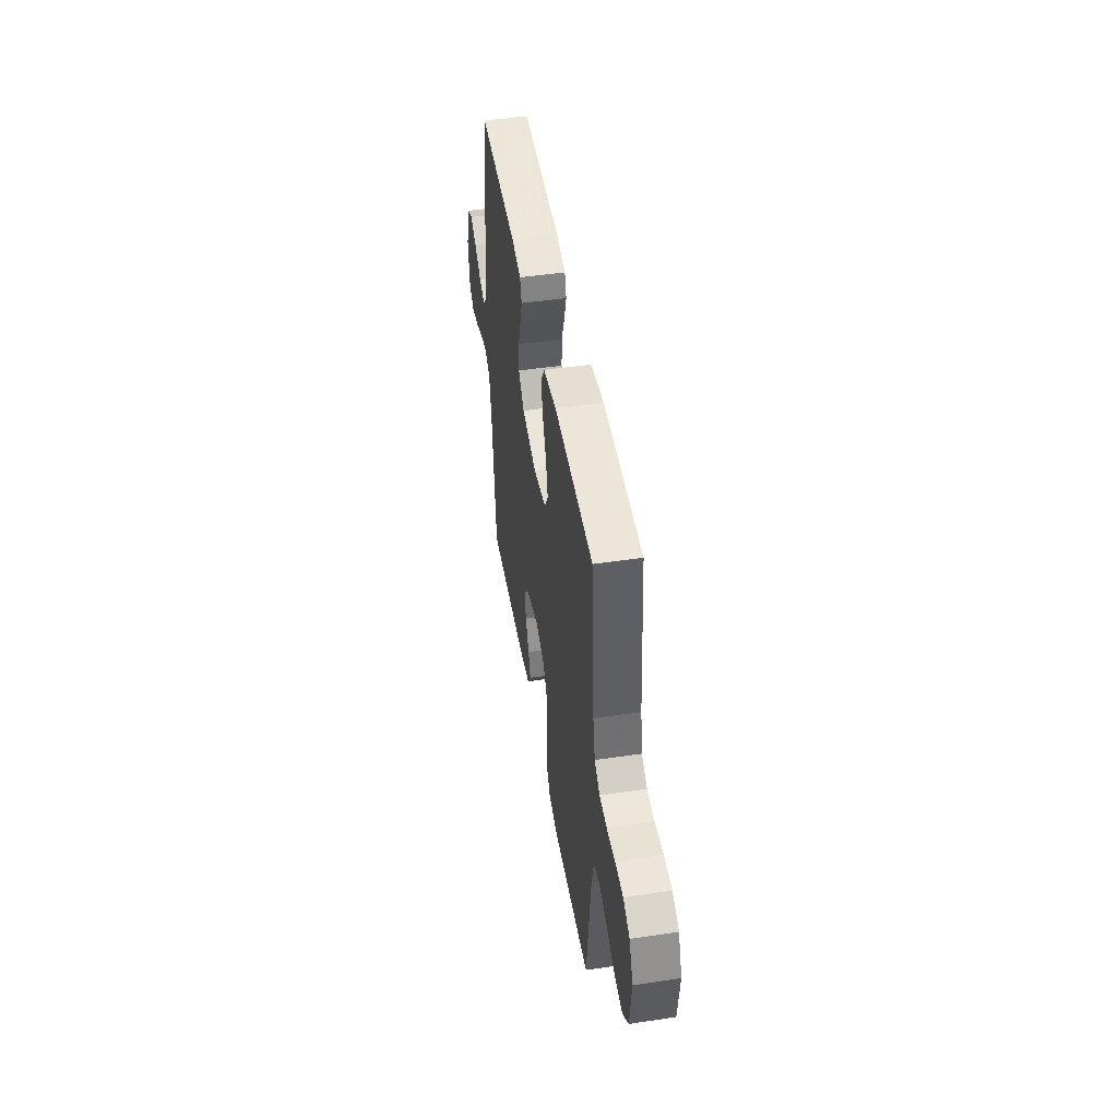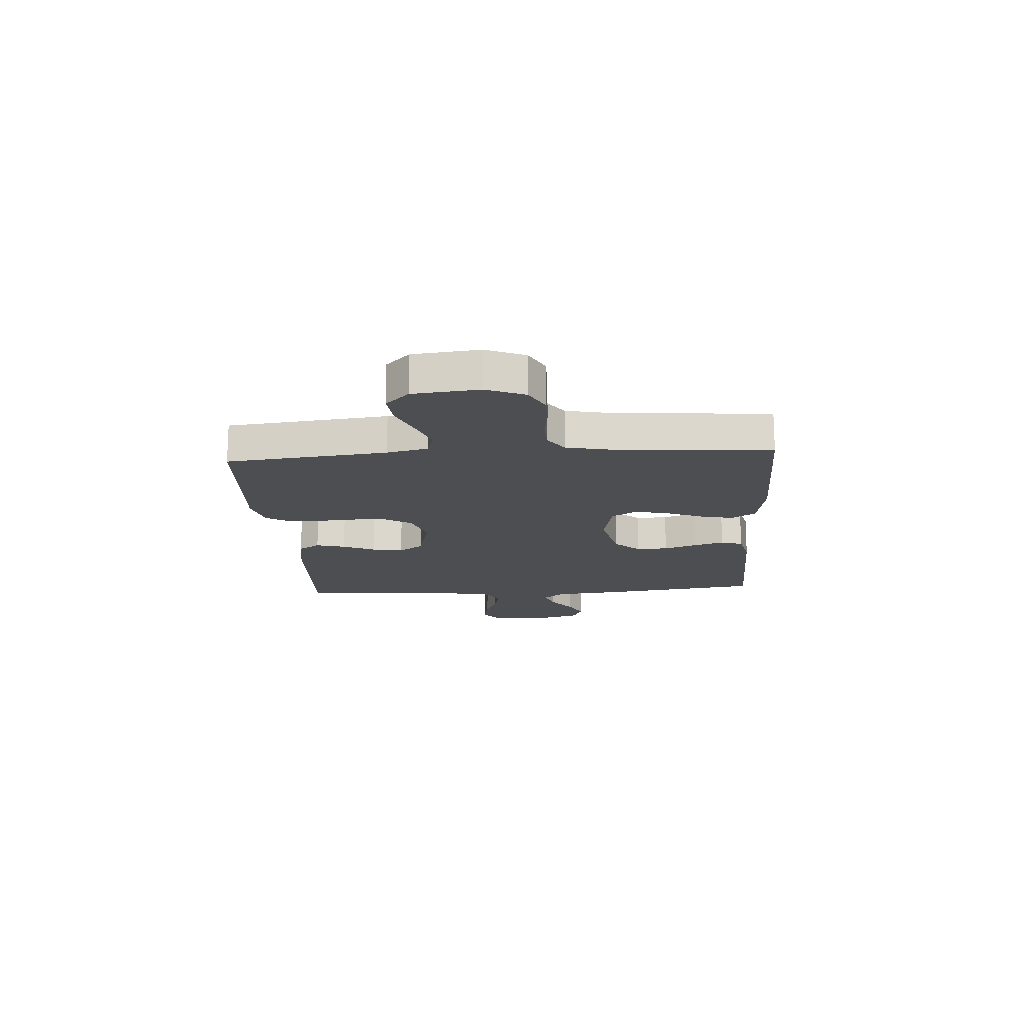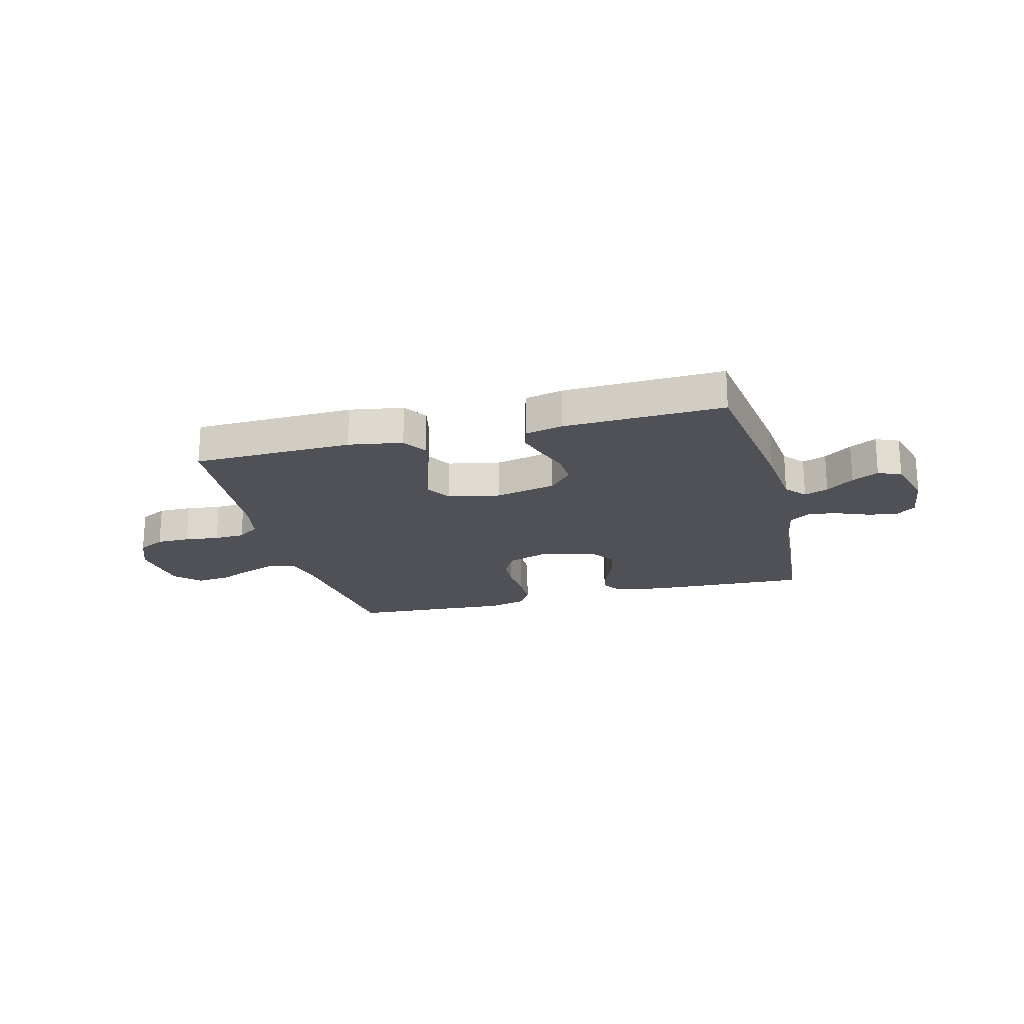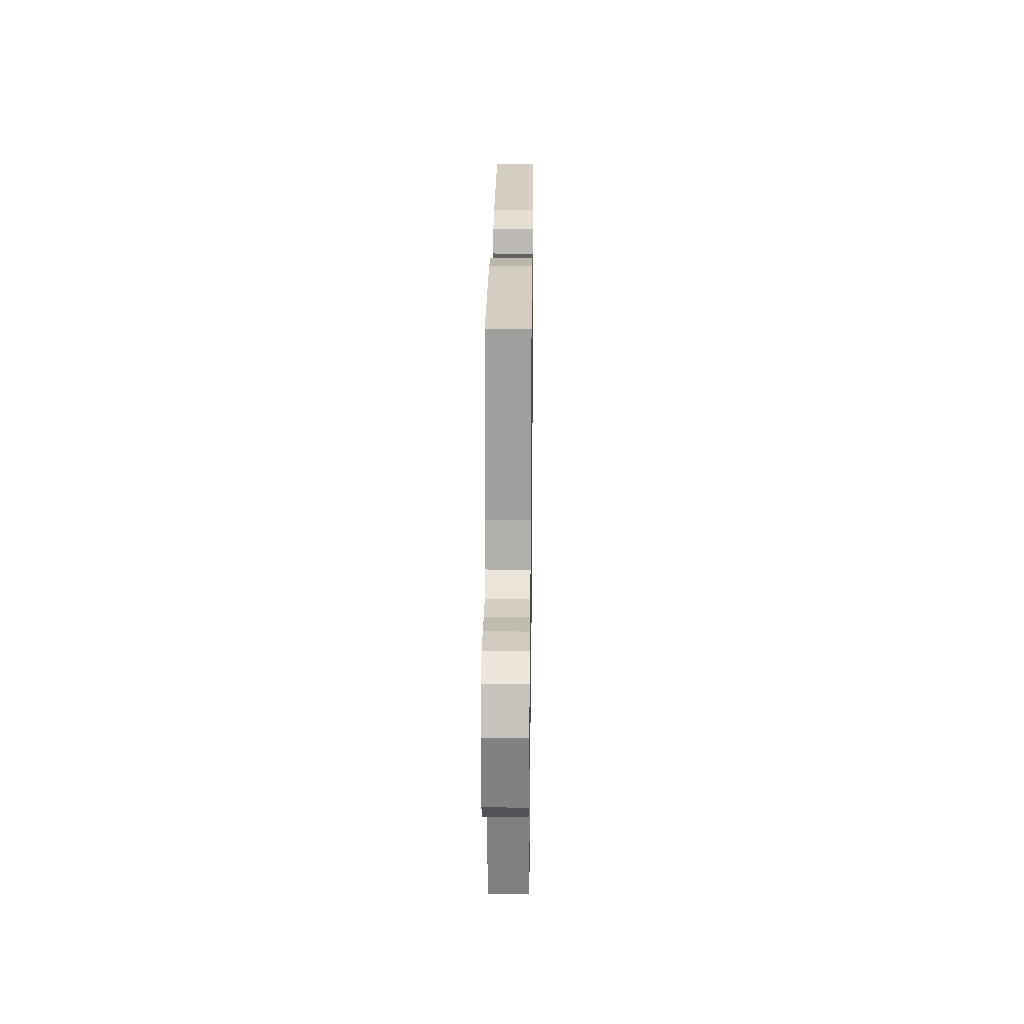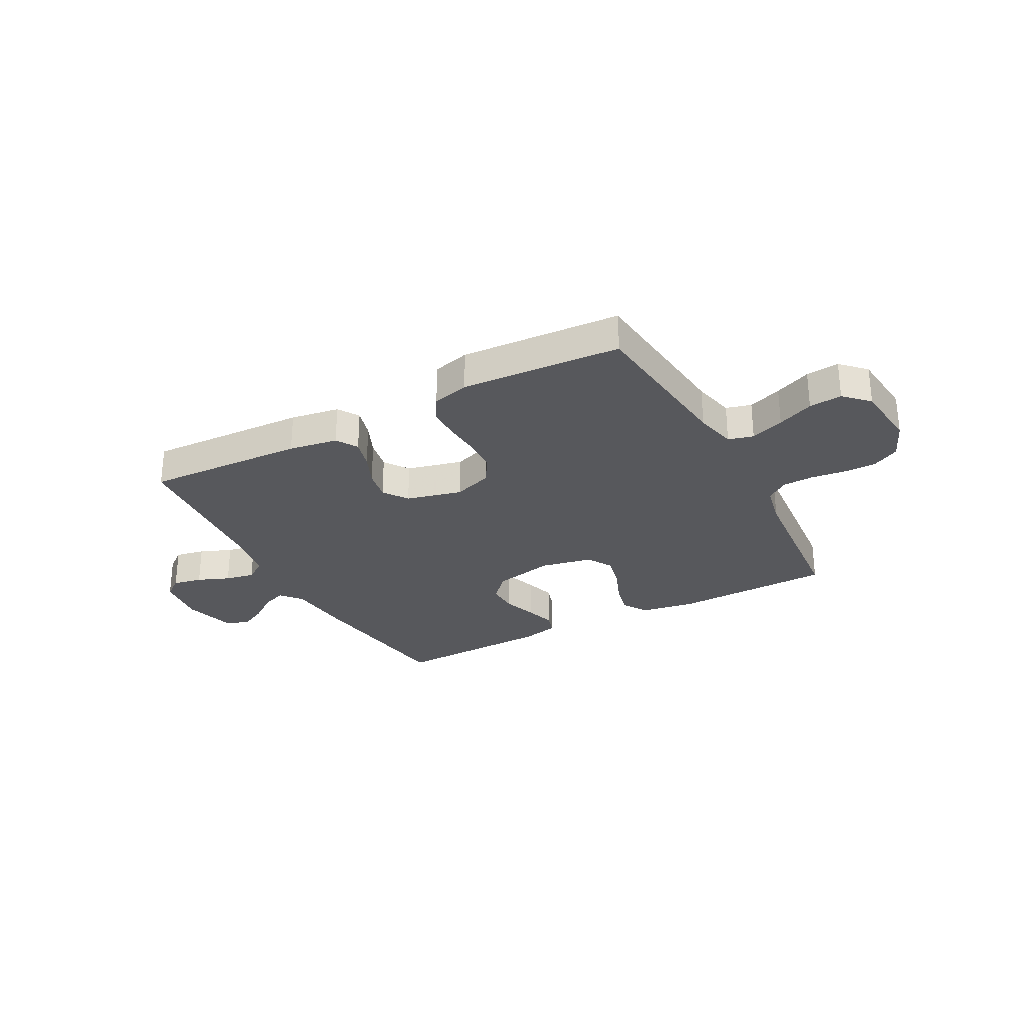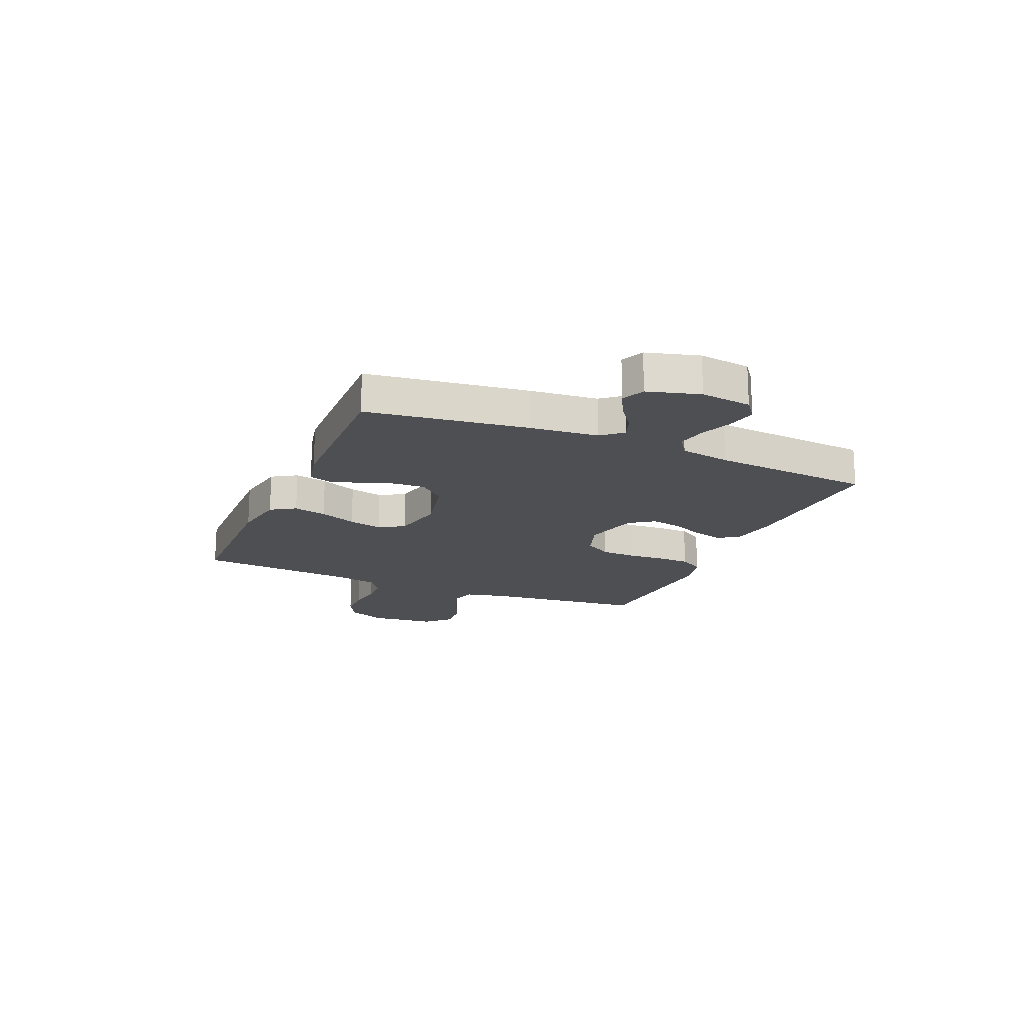
<metadata>
{"format":"obj","ext":"obj","renderer":"f3d","projection":"perspective","resolution":1024,"background":"white","views":[{"elev":47.3,"azim":-99.6,"up":"+Z"},{"elev":-16.5,"azim":-86.3,"up":"+Y"},{"elev":-20.3,"azim":14.7,"up":"+Y"},{"elev":23.6,"azim":-89.3,"up":"+Z"},{"elev":-28.6,"azim":-151.8,"up":"+Y"},{"elev":-17.6,"azim":66.8,"up":"+Y"}]}
</metadata>
<code>
v 0.5 0.07 0.5
v 0.54 0.07 0.2
v 0.552 0.07 0.074
v 0.585 0.07 0.035
v 0.63 0.07 0.052
v 0.682 0.07 0.09
v 0.732 0.07 0.116
v 0.775 0.07 0.097
v 0.802 0.07 0
v 0.79 0.07 -0.095
v 0.752 0.07 -0.124
v 0.697 0.07 -0.113
v 0.637 0.07 -0.089
v 0.582 0.07 -0.078
v 0.541 0.07 -0.106
v 0.525 0.07 -0.2
v 0.5 0.07 -0.5
v 0.2 0.07 -0.486
v 0.108 0.07 -0.471
v 0.083 0.07 -0.431
v 0.098 0.07 -0.376
v 0.125 0.07 -0.315
v 0.136 0.07 -0.257
v 0.104 0.07 -0.211
v 0 0.07 -0.185
v -0.074 0.07 -0.21
v -0.105 0.07 -0.261
v -0.108 0.07 -0.325
v -0.103 0.07 -0.394
v -0.104 0.07 -0.456
v -0.131 0.07 -0.501
v -0.2 0.07 -0.519
v -0.5 0.07 -0.5
v -0.533 0.07 -0.2
v -0.551 0.07 -0.123
v -0.598 0.07 -0.11
v -0.661 0.07 -0.133
v -0.729 0.07 -0.162
v -0.791 0.07 -0.168
v -0.835 0.07 -0.124
v -0.848 0.07 0
v -0.818 0.07 0.072
v -0.767 0.07 0.099
v -0.705 0.07 0.099
v -0.64 0.07 0.091
v -0.583 0.07 0.093
v -0.541 0.07 0.123
v -0.525 0.07 0.2
v -0.5 0.07 0.5
v -0.2 0.07 0.507
v -0.099 0.07 0.49
v -0.07 0.07 0.444
v -0.084 0.07 0.382
v -0.112 0.07 0.313
v -0.126 0.07 0.25
v -0.098 0.07 0.203
v 0 0.07 0.183
v 0.114 0.07 0.208
v 0.158 0.07 0.256
v 0.156 0.07 0.315
v 0.134 0.07 0.378
v 0.117 0.07 0.434
v 0.13 0.07 0.475
v 0.2 0.07 0.491
v 0.5 0 0.5
v 0.54 0 0.2
v 0.552 0 0.074
v 0.585 0 0.035
v 0.63 0 0.052
v 0.682 0 0.09
v 0.732 0 0.116
v 0.775 0 0.097
v 0.802 0 0
v 0.79 0 -0.095
v 0.752 0 -0.124
v 0.697 0 -0.113
v 0.637 0 -0.089
v 0.582 0 -0.078
v 0.541 0 -0.106
v 0.525 0 -0.2
v 0.5 0 -0.5
v 0.2 0 -0.486
v 0.108 0 -0.471
v 0.083 0 -0.431
v 0.098 0 -0.376
v 0.125 0 -0.315
v 0.136 0 -0.257
v 0.104 0 -0.211
v 0 0 -0.185
v -0.074 0 -0.21
v -0.105 0 -0.261
v -0.108 0 -0.325
v -0.103 0 -0.394
v -0.104 0 -0.456
v -0.131 0 -0.501
v -0.2 0 -0.519
v -0.5 0 -0.5
v -0.533 0 -0.2
v -0.551 0 -0.123
v -0.598 0 -0.11
v -0.661 0 -0.133
v -0.729 0 -0.162
v -0.791 0 -0.168
v -0.835 0 -0.124
v -0.848 0 0
v -0.818 0 0.072
v -0.767 0 0.099
v -0.705 0 0.099
v -0.64 0 0.091
v -0.583 0 0.093
v -0.541 0 0.123
v -0.525 0 0.2
v -0.5 0 0.5
v -0.2 0 0.507
v -0.099 0 0.49
v -0.07 0 0.444
v -0.084 0 0.382
v -0.112 0 0.313
v -0.126 0 0.25
v -0.098 0 0.203
v 0 0 0.183
v 0.114 0 0.208
v 0.158 0 0.256
v 0.156 0 0.315
v 0.134 0 0.378
v 0.117 0 0.434
v 0.13 0 0.475
v 0.2 0 0.491
f 1 2 3
f 64 1 3
f 63 64 3
f 62 63 3
f 61 62 3
f 60 61 3
f 59 60 3 4
f 58 59 4
f 57 58 4
f 56 57 4
f 52 53 54
f 51 52 54
f 50 51 54
f 49 50 54
f 48 49 54
f 47 48 54 55
f 46 47 55 56
f 43 44 45
f 42 43 45
f 41 42 45
f 40 41 45
f 39 40 45
f 38 39 45
f 37 38 45
f 36 37 45 46
f 46 56 4
f 36 46 4
f 35 36 4
f 32 33 34
f 31 32 34
f 30 31 34
f 29 30 34
f 28 29 34
f 27 28 34 35
f 20 21 22
f 19 20 22
f 18 19 22
f 17 18 22
f 16 17 22
f 15 16 22 23
f 14 15 23 24
f 11 12 13
f 10 11 13
f 9 10 13
f 8 9 13
f 7 8 13
f 6 7 13
f 5 6 13
f 4 5 13 14
f 26 27 35
f 25 26 35 4
f 4 14 24 25
f 67 66 65
f 67 65 128
f 67 128 127
f 67 127 126
f 67 126 125
f 67 125 124
f 68 67 124 123
f 68 123 122
f 68 122 121
f 68 121 120
f 118 117 116
f 118 116 115
f 118 115 114
f 118 114 113
f 118 113 112
f 119 118 112 111
f 120 119 111 110
f 109 108 107
f 109 107 106
f 109 106 105
f 109 105 104
f 109 104 103
f 109 103 102
f 109 102 101
f 110 109 101 100
f 68 120 110
f 68 110 100
f 68 100 99
f 98 97 96
f 98 96 95
f 98 95 94
f 98 94 93
f 98 93 92
f 99 98 92 91
f 86 85 84
f 86 84 83
f 86 83 82
f 86 82 81
f 86 81 80
f 87 86 80 79
f 88 87 79 78
f 77 76 75
f 77 75 74
f 77 74 73
f 77 73 72
f 77 72 71
f 77 71 70
f 77 70 69
f 78 77 69 68
f 99 91 90
f 68 99 90 89
f 89 88 78 68
f 1 65 66 2
f 2 66 67 3
f 3 67 68 4
f 4 68 69 5
f 5 69 70 6
f 6 70 71 7
f 7 71 72 8
f 8 72 73 9
f 9 73 74 10
f 10 74 75 11
f 11 75 76 12
f 12 76 77 13
f 13 77 78 14
f 14 78 79 15
f 15 79 80 16
f 16 80 81 17
f 17 81 82 18
f 18 82 83 19
f 19 83 84 20
f 20 84 85 21
f 21 85 86 22
f 22 86 87 23
f 23 87 88 24
f 24 88 89 25
f 25 89 90 26
f 26 90 91 27
f 27 91 92 28
f 28 92 93 29
f 29 93 94 30
f 30 94 95 31
f 31 95 96 32
f 32 96 97 33
f 33 97 98 34
f 34 98 99 35
f 35 99 100 36
f 36 100 101 37
f 37 101 102 38
f 38 102 103 39
f 39 103 104 40
f 40 104 105 41
f 41 105 106 42
f 42 106 107 43
f 43 107 108 44
f 44 108 109 45
f 45 109 110 46
f 46 110 111 47
f 47 111 112 48
f 48 112 113 49
f 49 113 114 50
f 50 114 115 51
f 51 115 116 52
f 52 116 117 53
f 53 117 118 54
f 54 118 119 55
f 55 119 120 56
f 56 120 121 57
f 57 121 122 58
f 58 122 123 59
f 59 123 124 60
f 60 124 125 61
f 61 125 126 62
f 62 126 127 63
f 63 127 128 64
f 64 128 65 1

</code>
